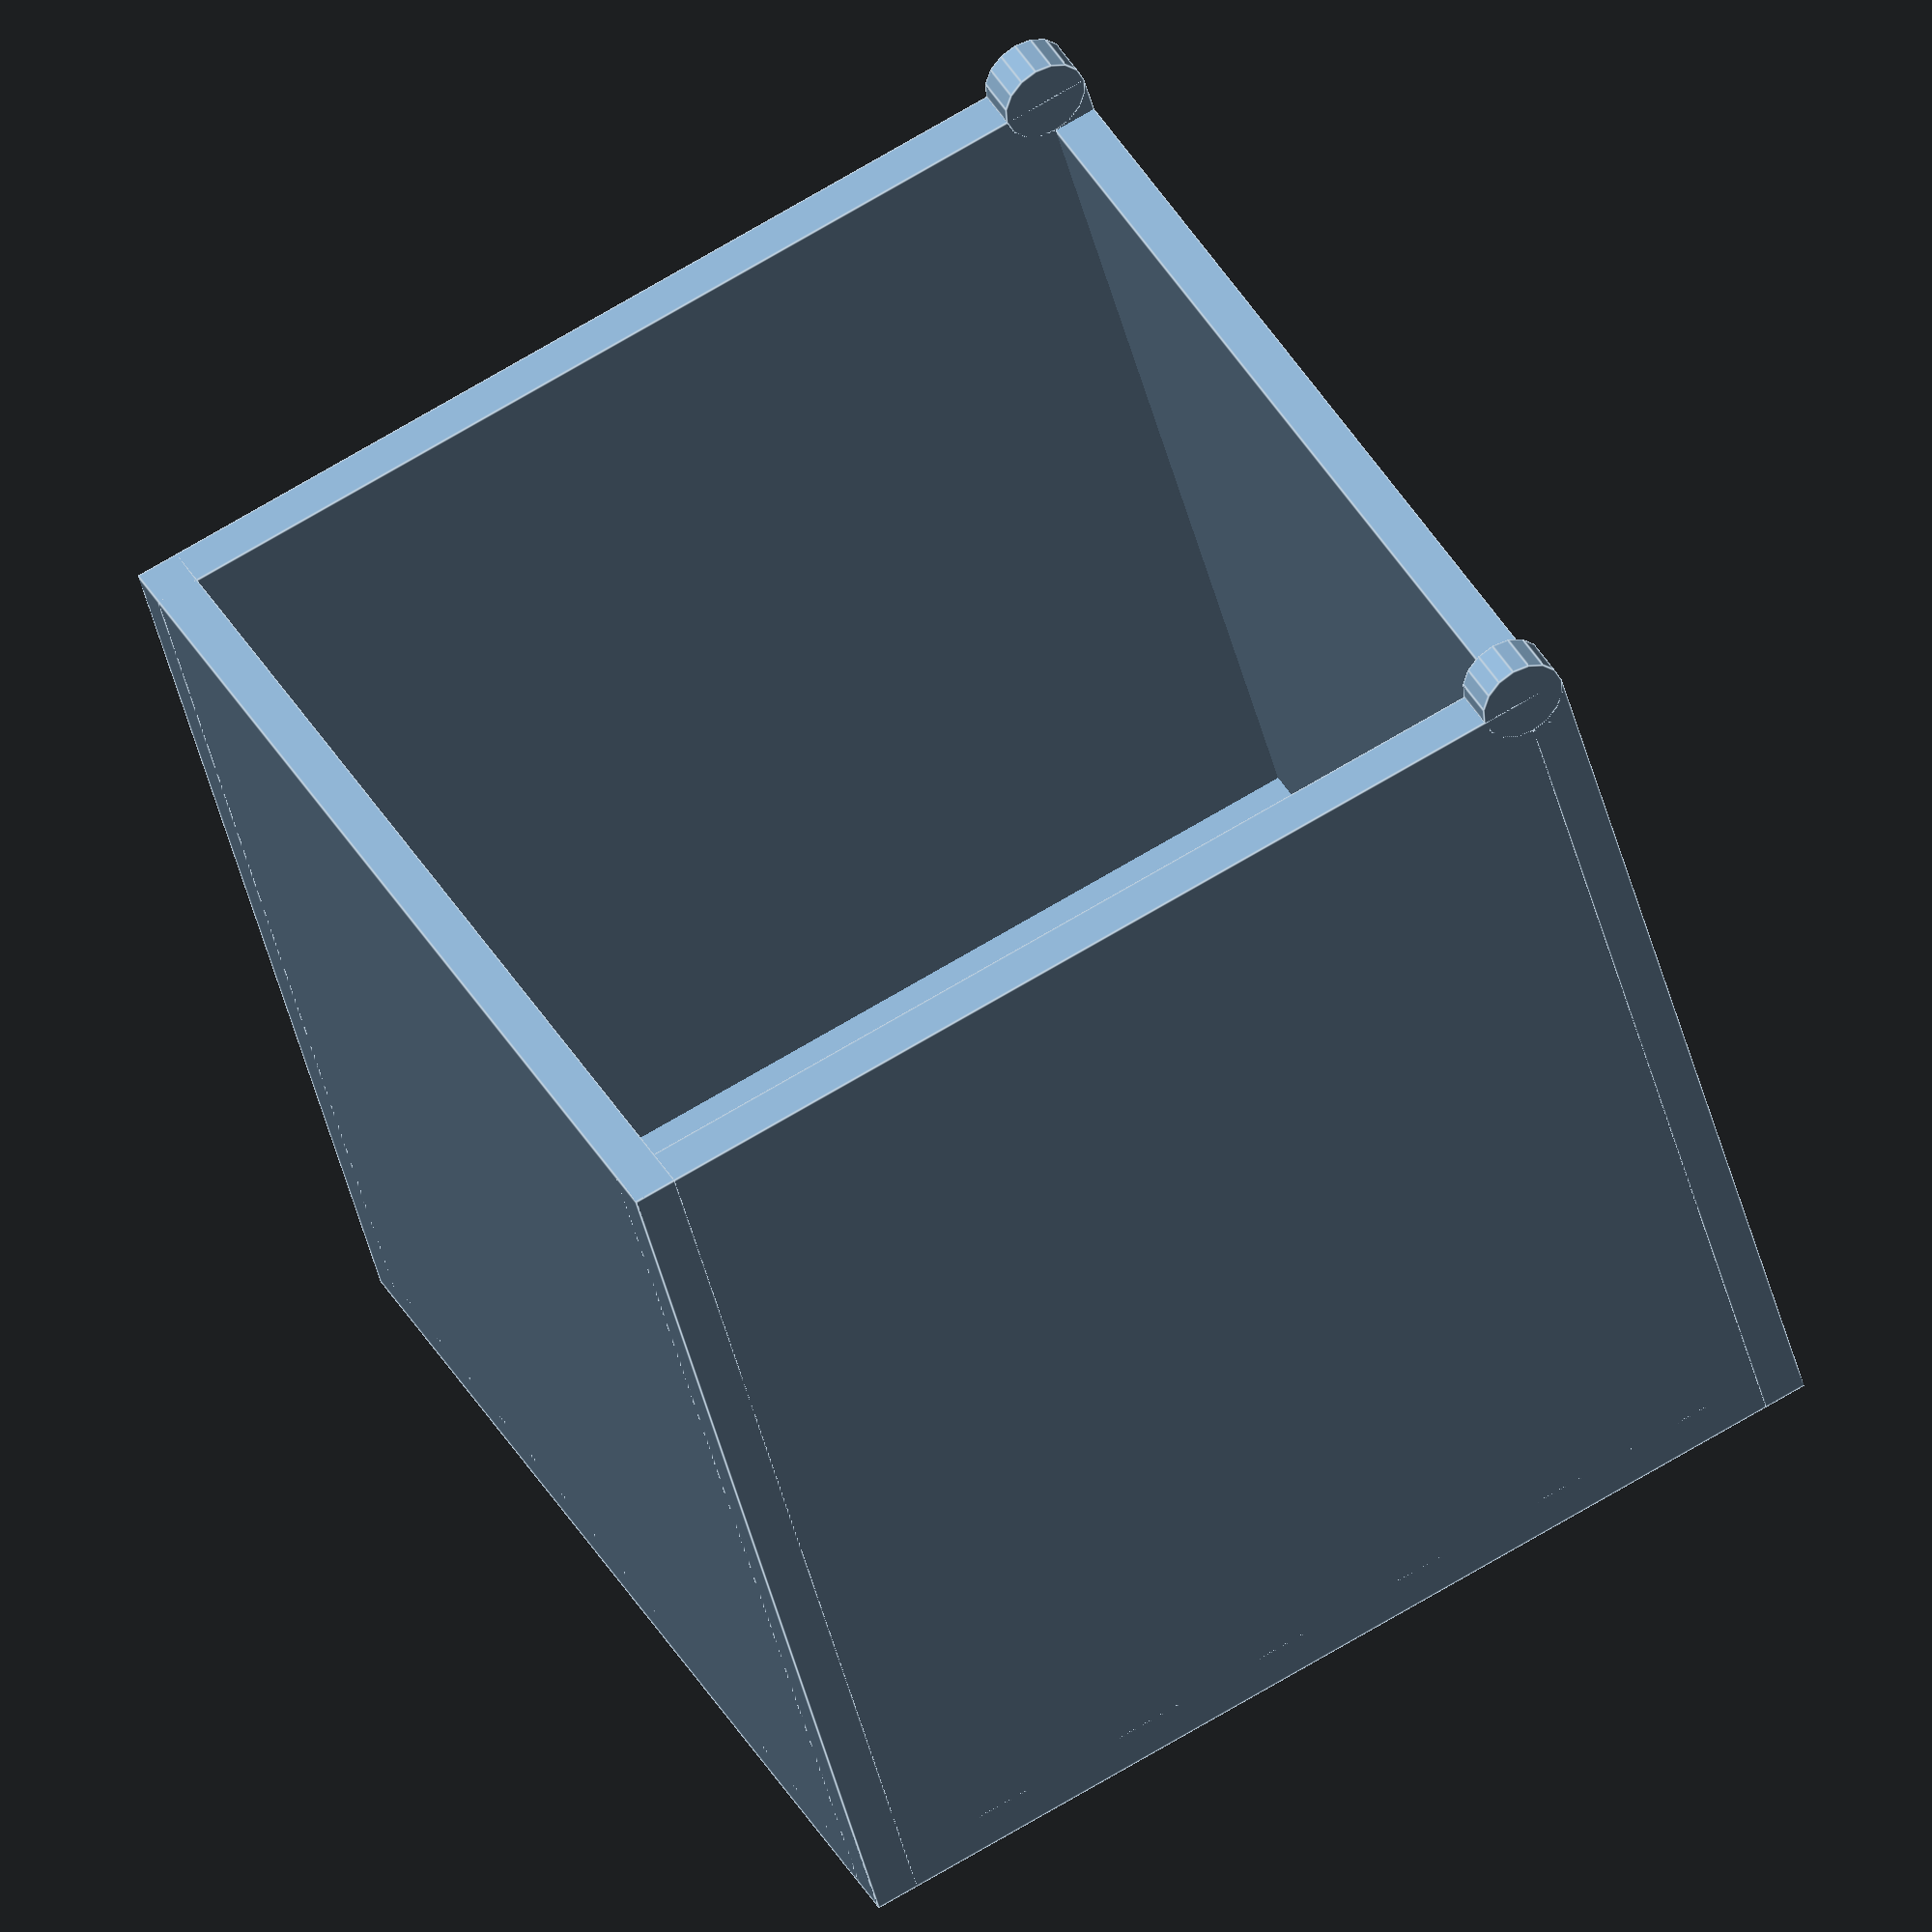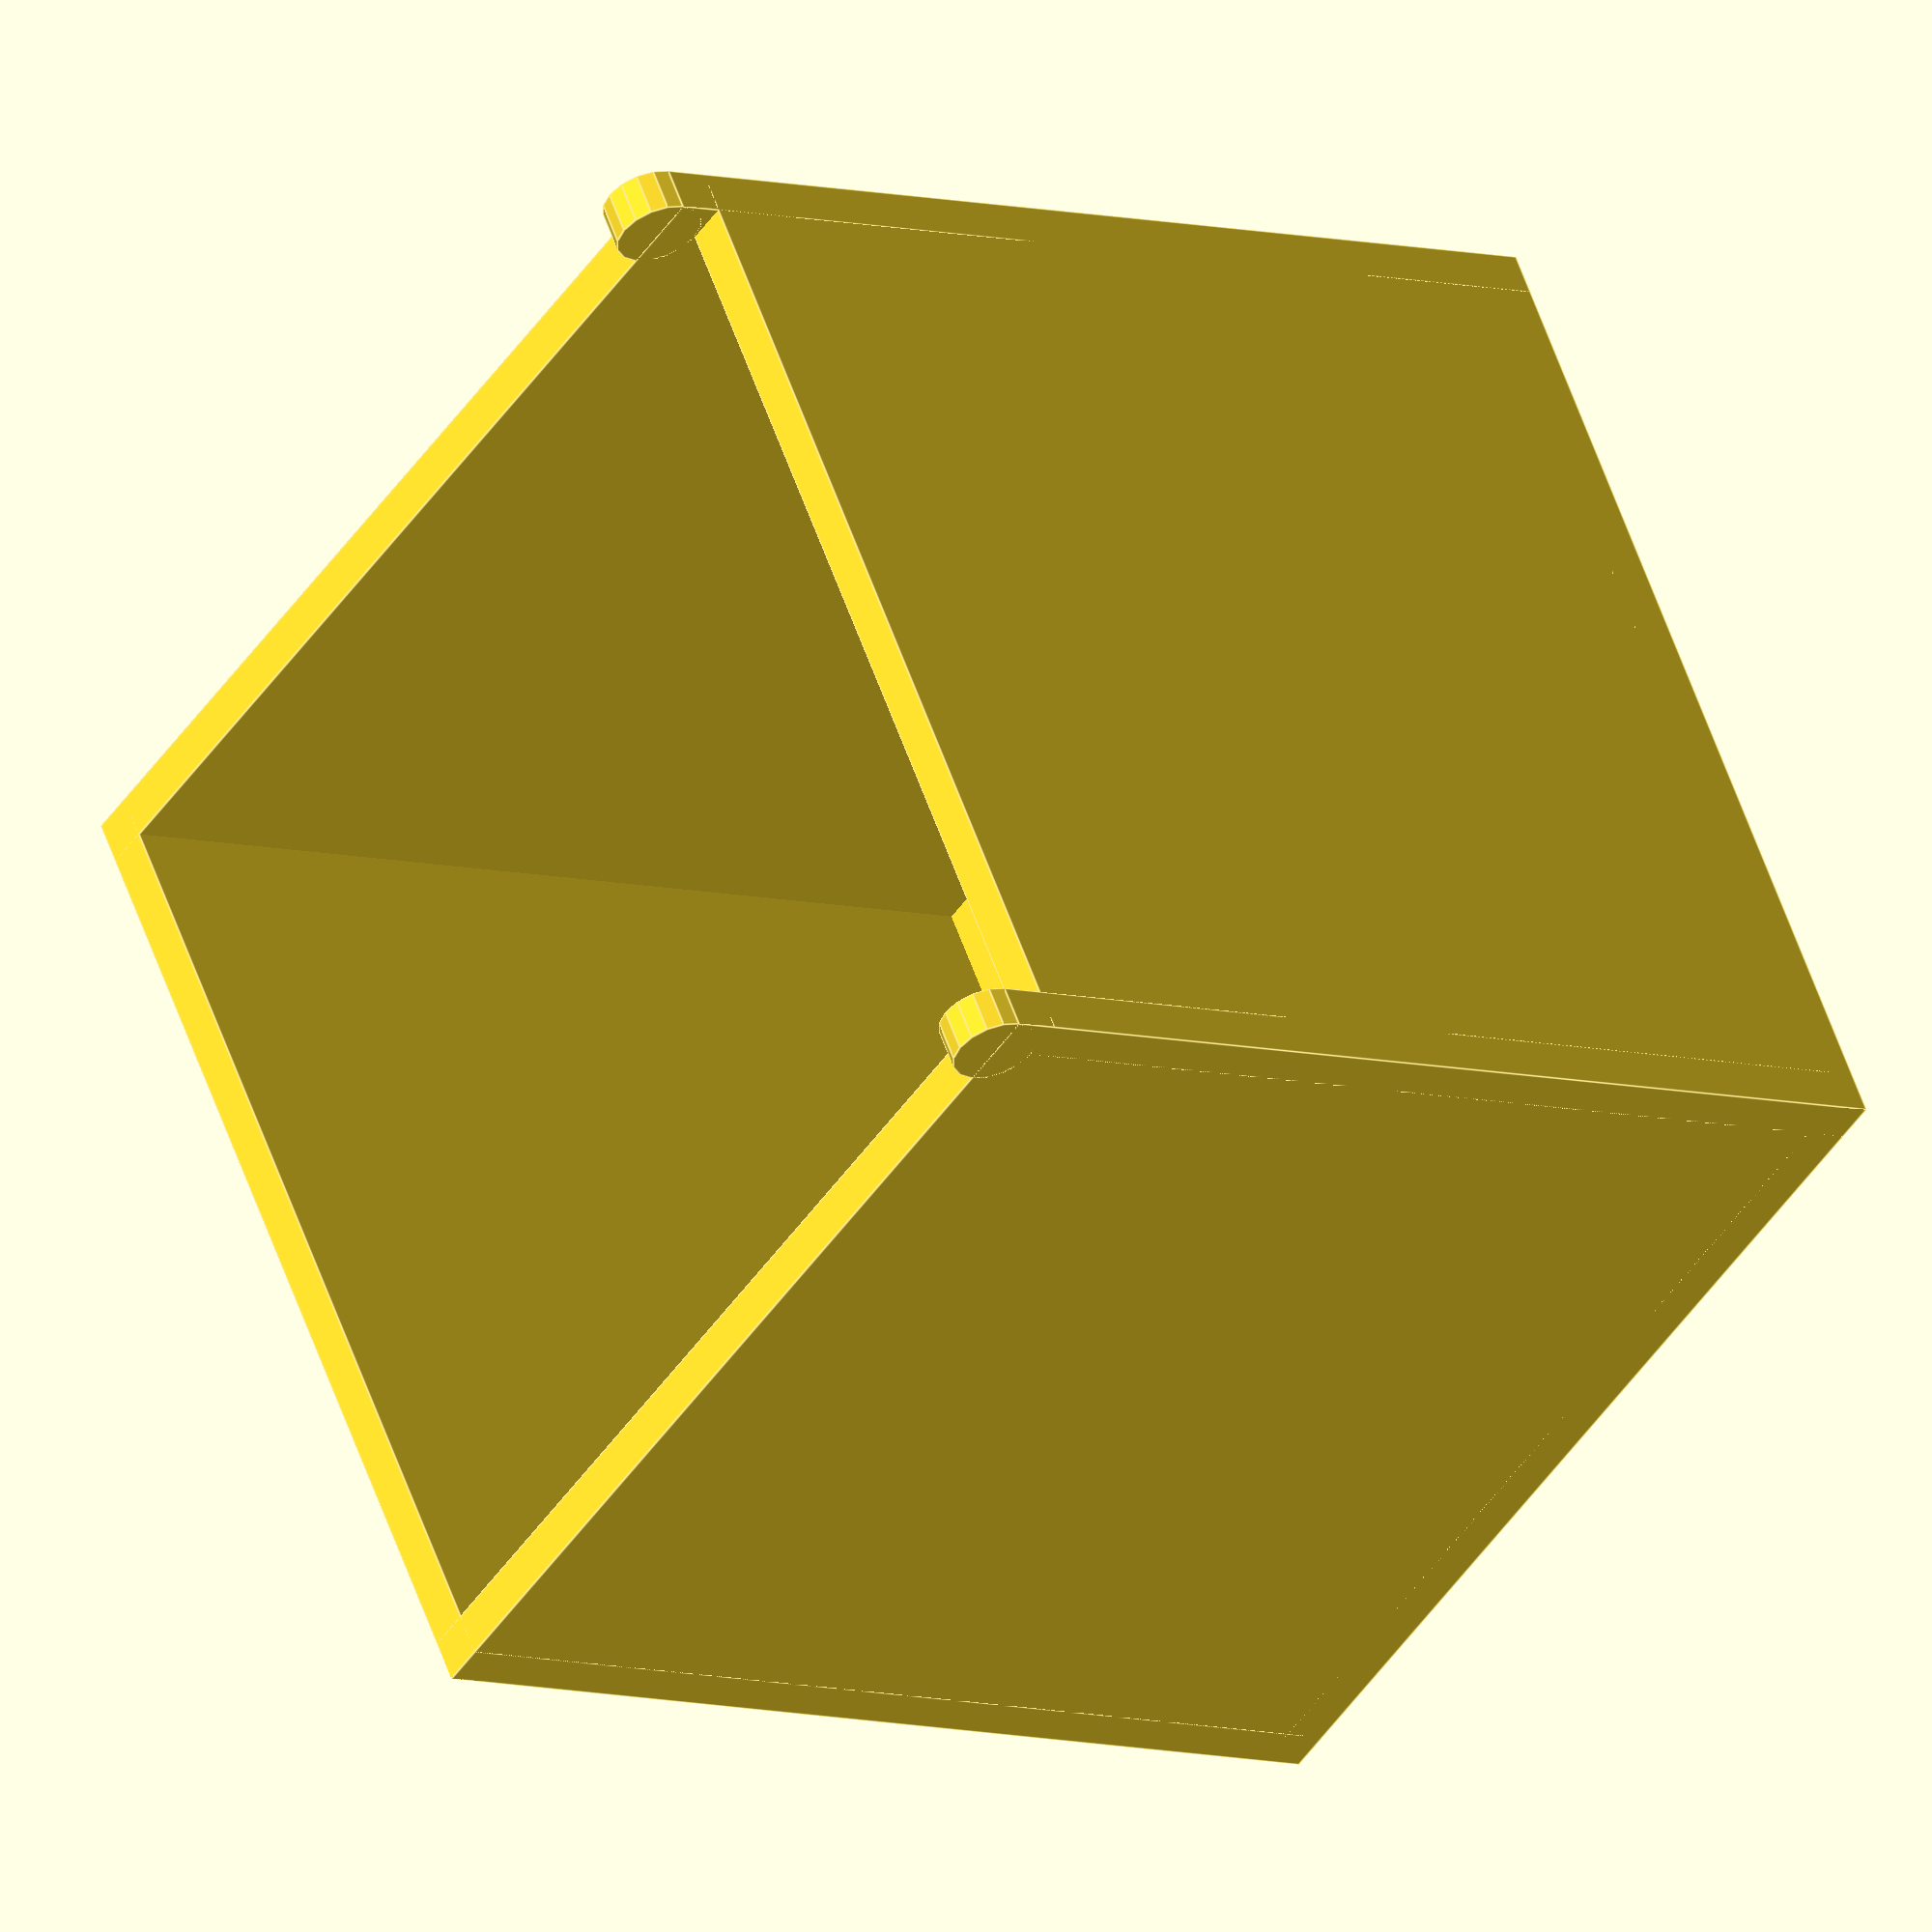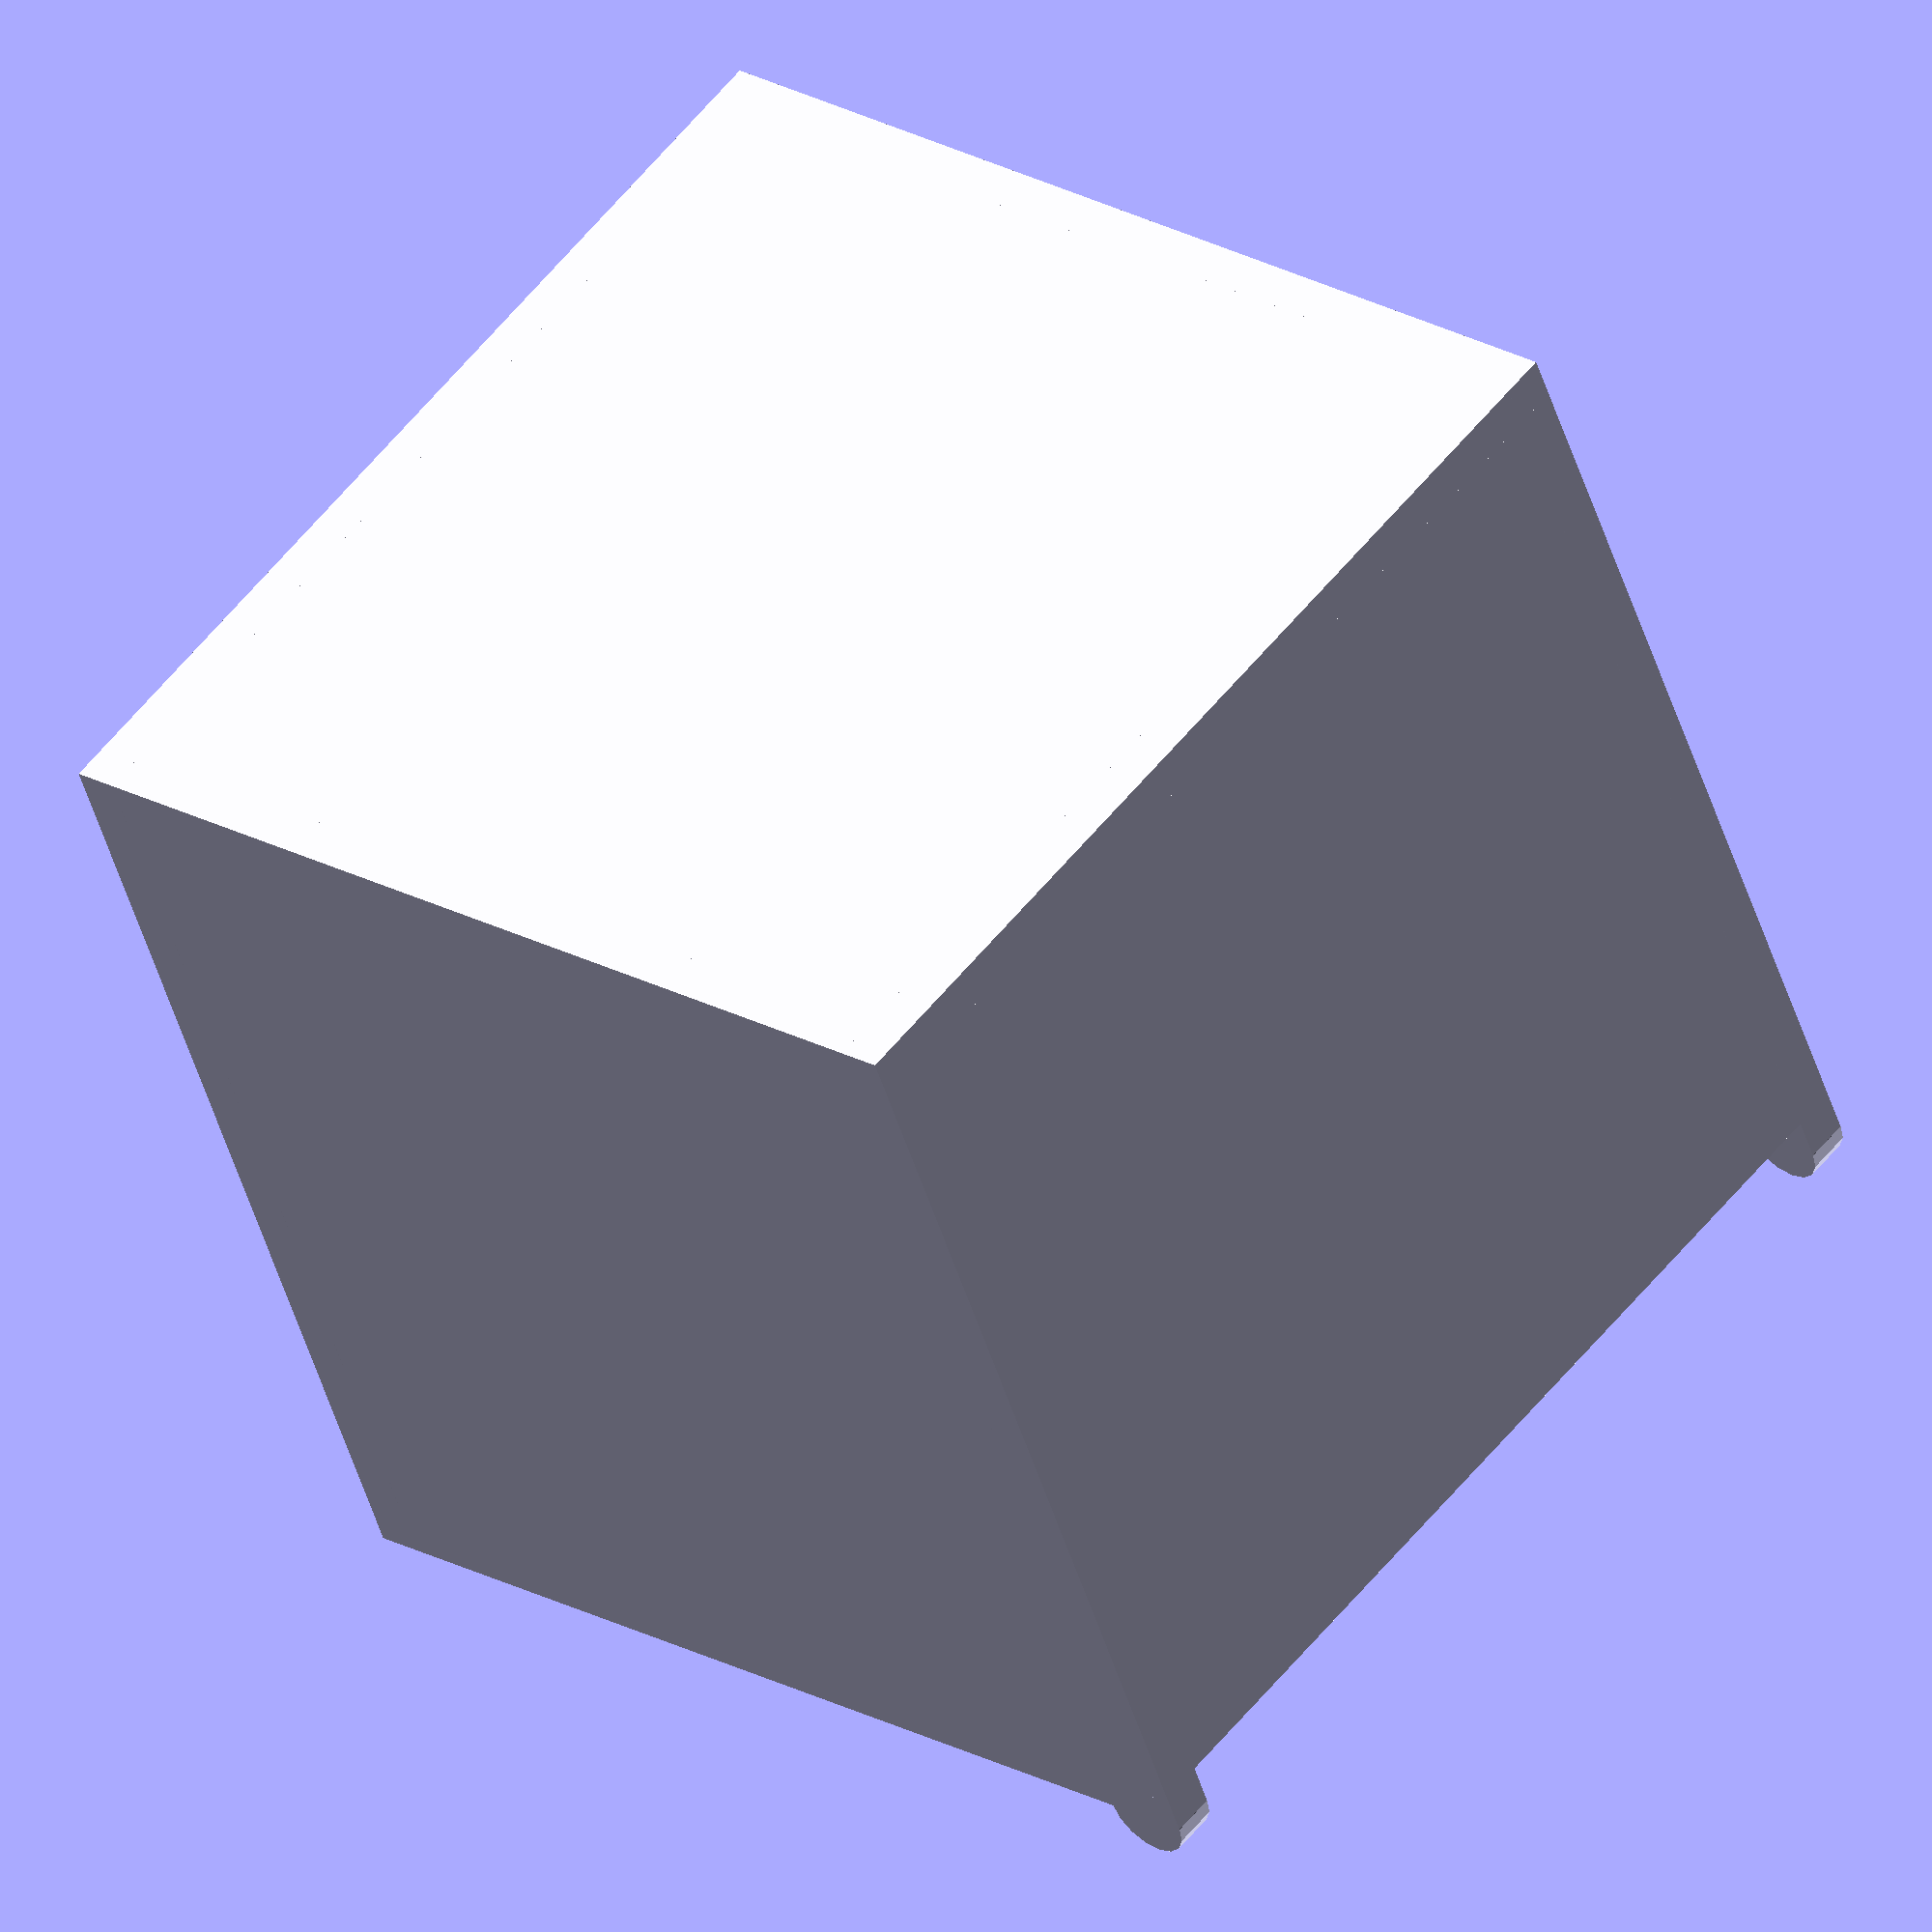
<openscad>
wall_thickness = 5;
wall_width = 120;
cube([wall_width,wall_width,wall_thickness]);
cube([wall_thickness,wall_width,wall_width]);
translate([wall_width-wall_thickness,0,0]){
    cube([wall_thickness,wall_width,wall_width]);
}
cube([wall_width,wall_thickness,wall_width-5]);
translate([0,wall_width-wall_thickness,0]){
    cube([wall_width,wall_thickness,wall_width]);
}
rotate([0,90,0]){
    translate([-wall_width,wall_thickness,0])
cylinder(d = 10, h = wall_thickness); 
}
rotate([0,90,0]){
    translate([-wall_width,wall_thickness,wall_width-wall_thickness])
cylinder(d = 10, h = wall_thickness); 
}

</openscad>
<views>
elev=42.2 azim=241.7 roll=13.0 proj=o view=edges
elev=7.4 azim=238.3 roll=51.8 proj=o view=edges
elev=227.6 azim=230.3 roll=343.6 proj=o view=wireframe
</views>
